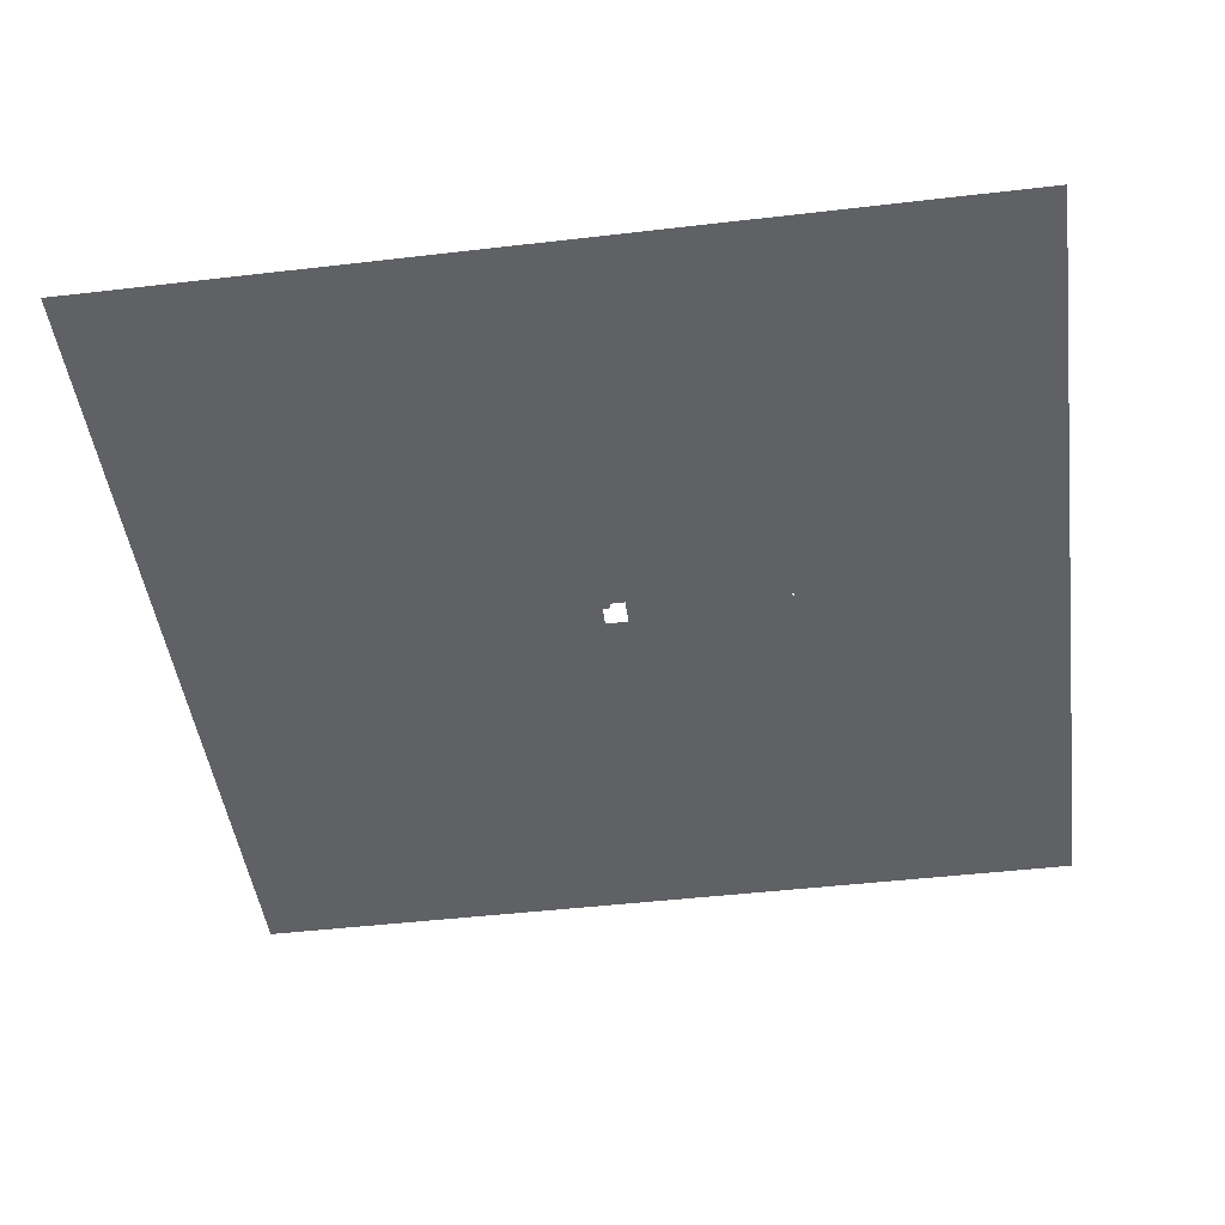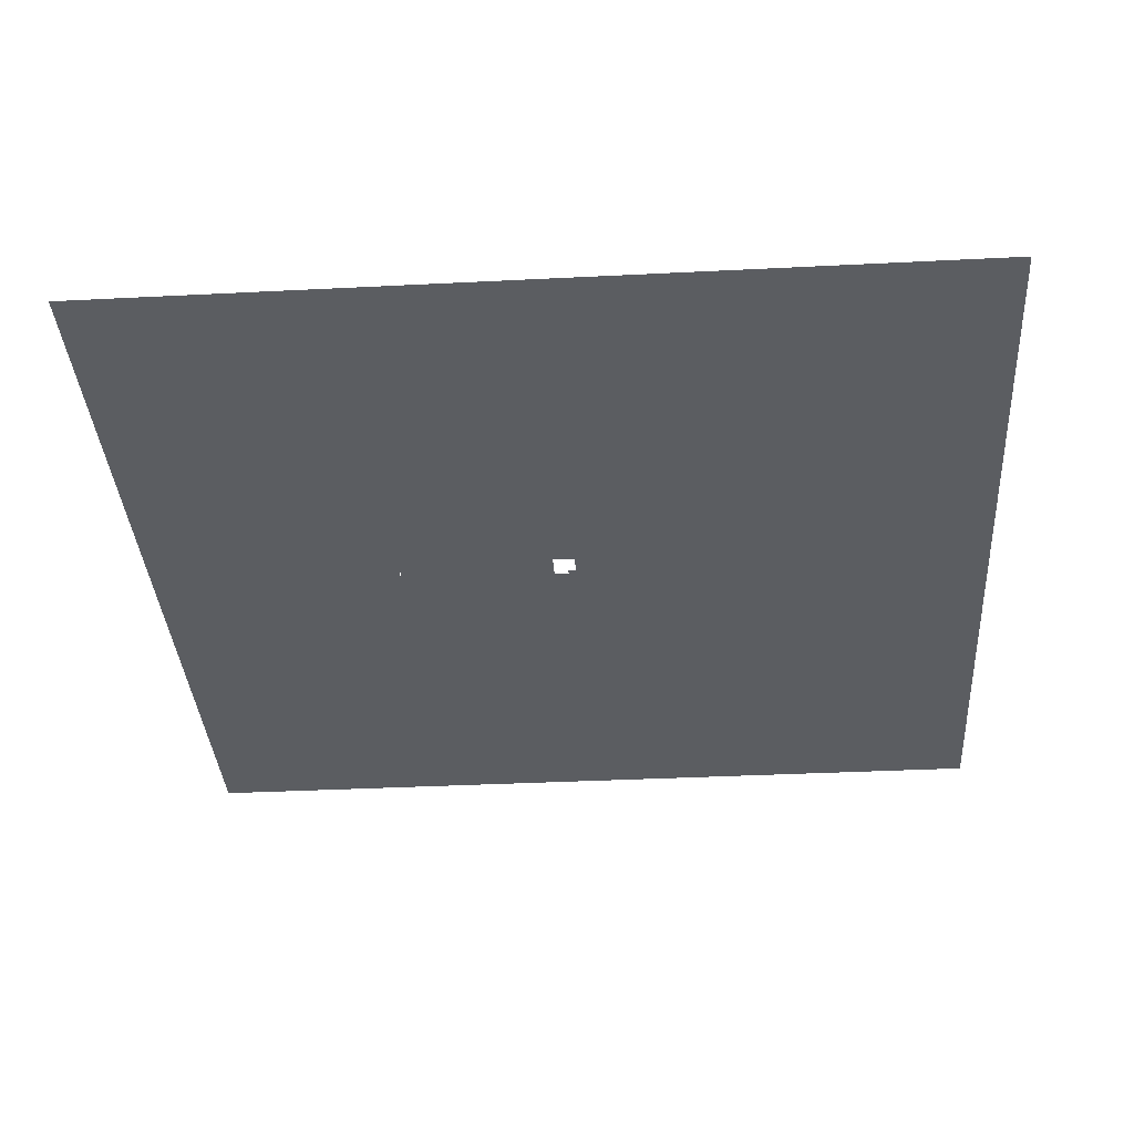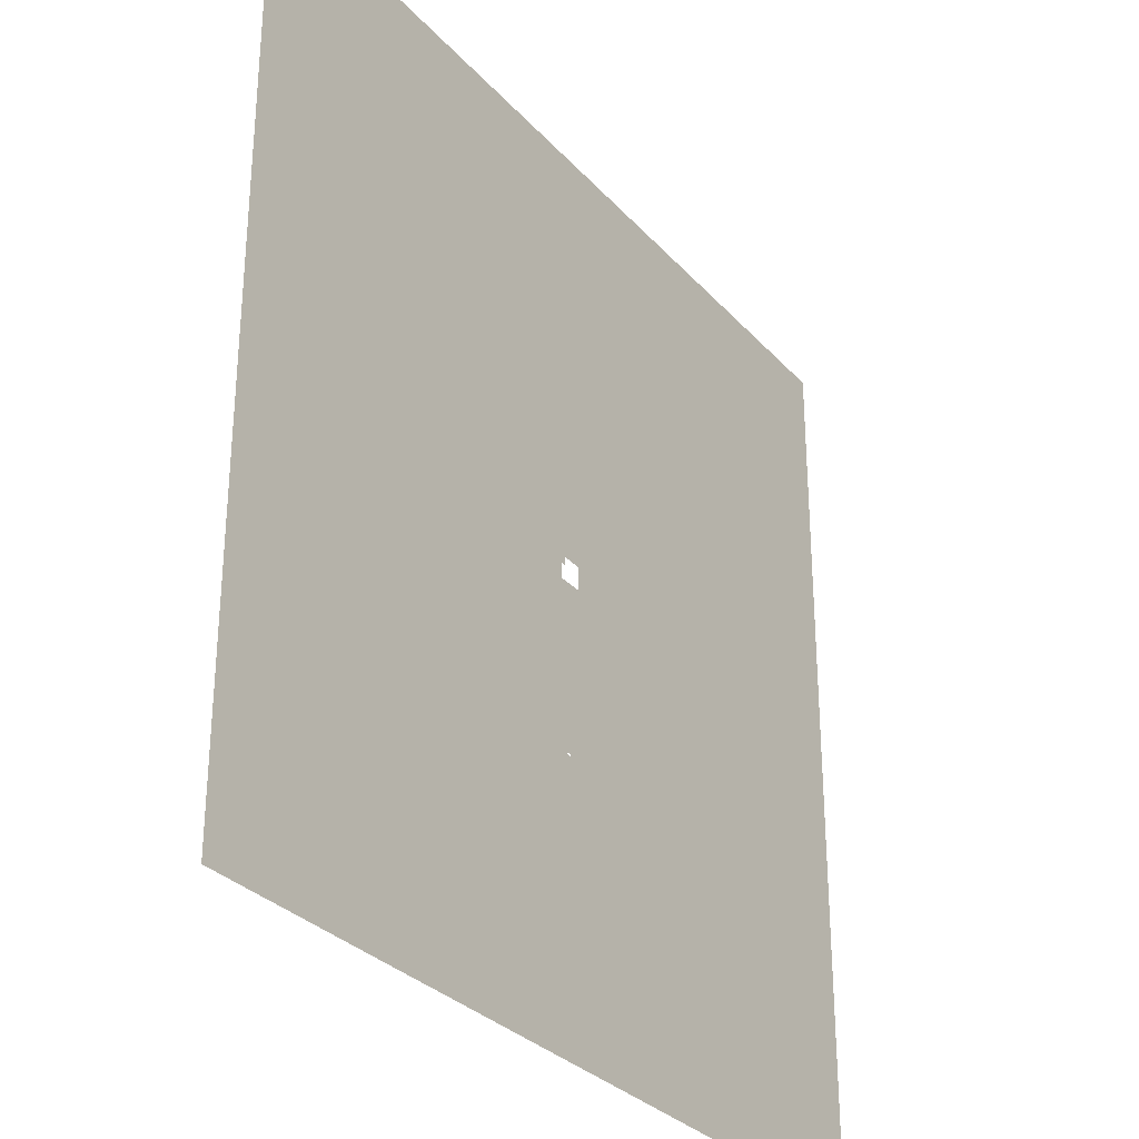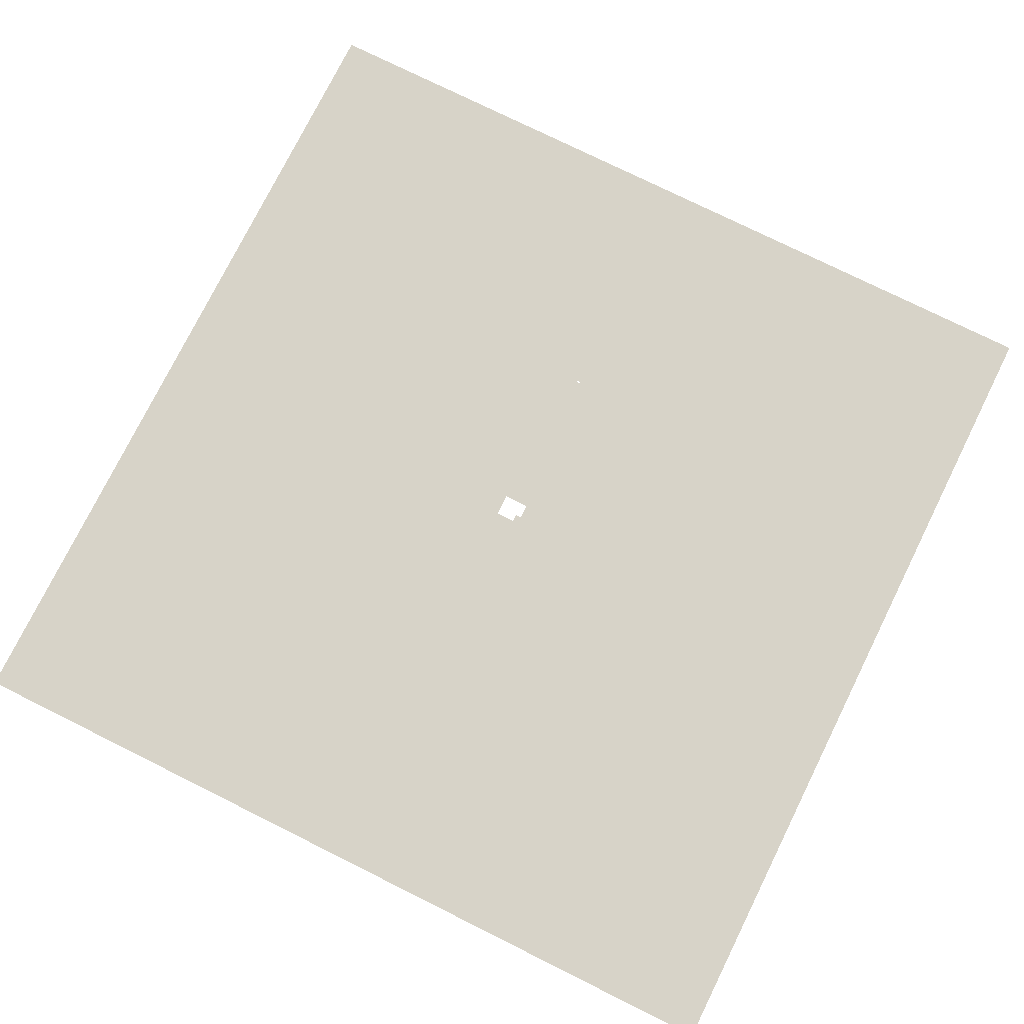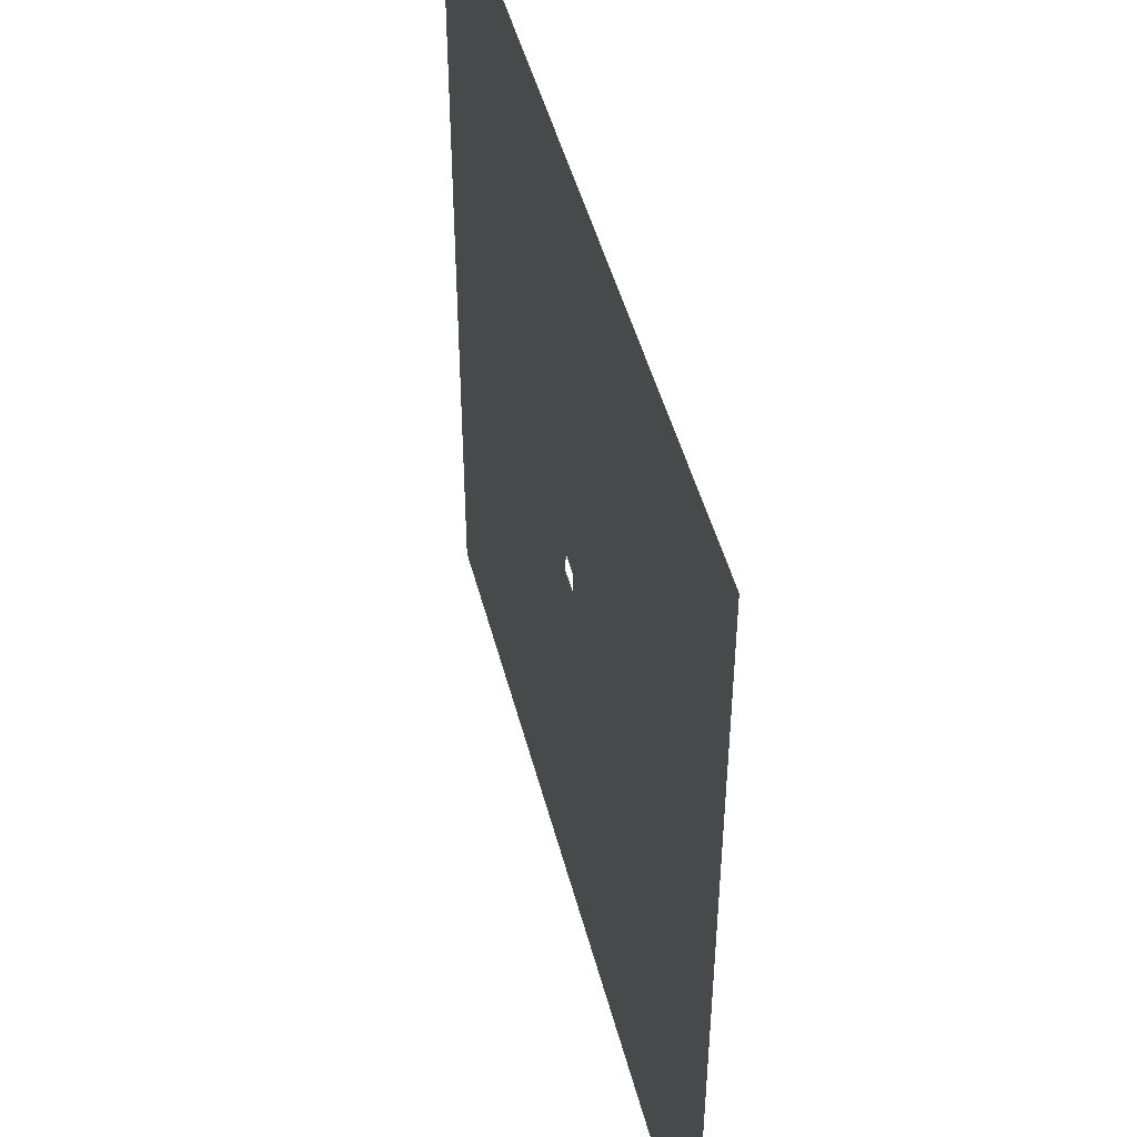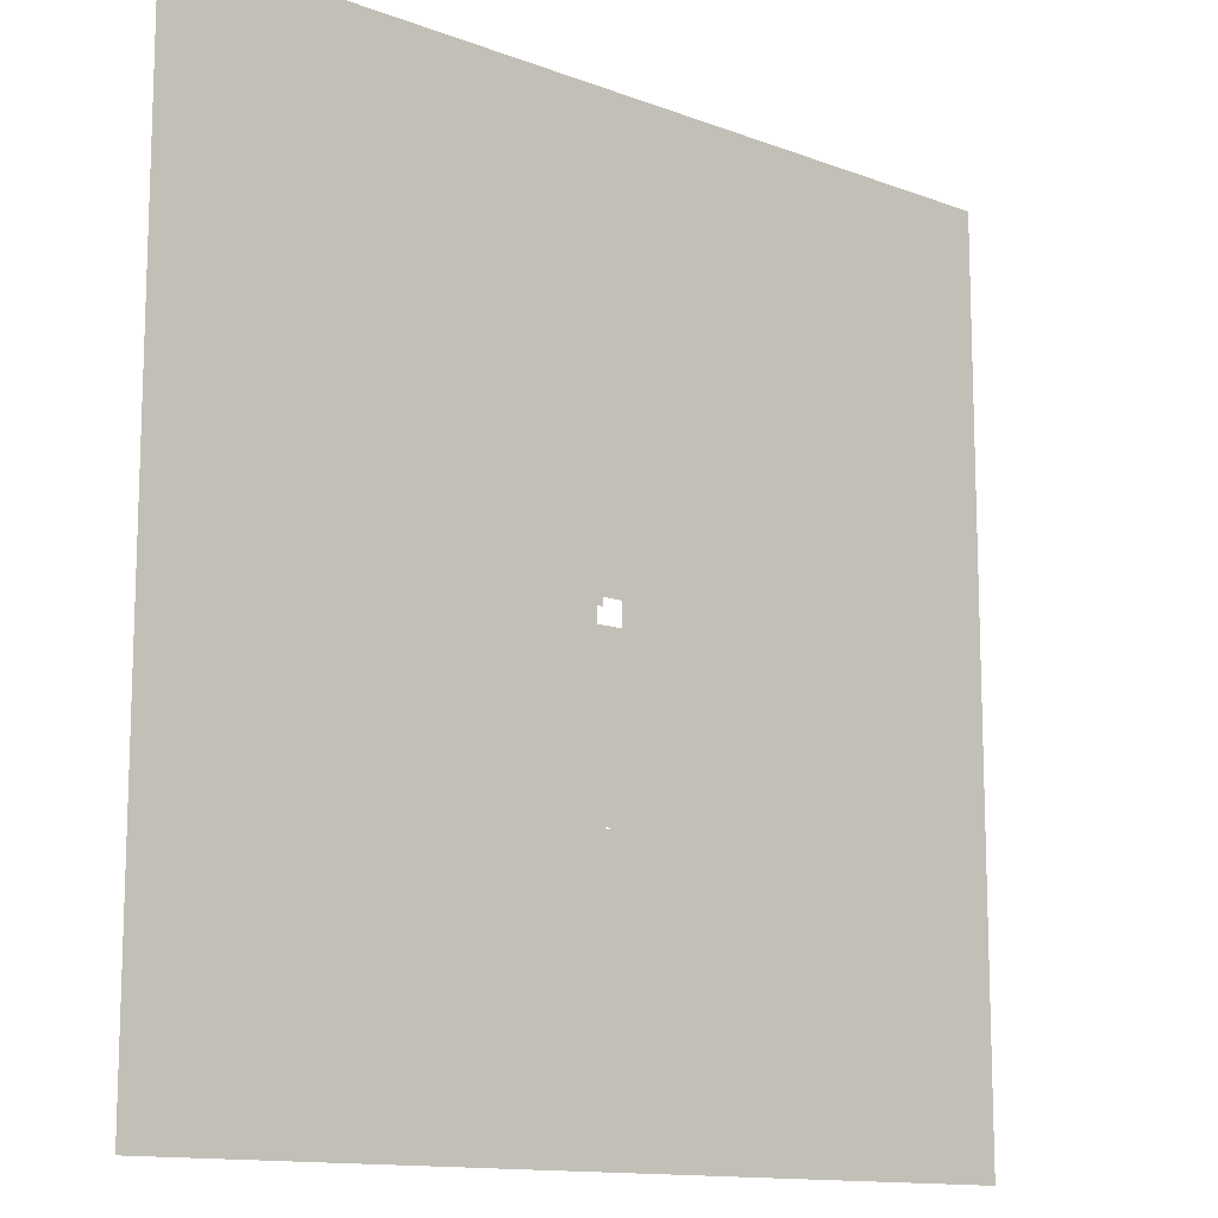
<metadata>
{"format":"obj","ext":"obj","renderer":"f3d","projection":"perspective","resolution":1024,"background":"white","views":[{"elev":-46.3,"azim":-82.4,"up":"+Z"},{"elev":-36.0,"azim":93.8,"up":"+Z"},{"elev":-30.5,"azim":-56.4,"up":"+Y"},{"elev":76.5,"azim":-153.6,"up":"+Z"},{"elev":47.5,"azim":75.7,"up":"+Y"},{"elev":-12.8,"azim":-41.1,"up":"+Y"}]}
</metadata>
<code>
g background_2_presidential_1_ground_terrain
v -23.57 -36.24 -0.03058
v 38.01 -36.24 -0.03058
v 7.677 -417.1 -0.03058
v 0.2757 -417.1 -0.03058
v 80.82 -1044 -0.0307
v 38.04 17.72 -0.03647
v 80.52 57.96 -0.0365
v 28.53 57.96 -0.03609
v 4.793 17.72 -0.03411
v 4.793 31.67 -0.03422
v -3.024 -417.7 -0.03058
v -77.09 -1044 -0.0306
v -76.79 57.96 -0.03136
v -23.57 -0.8345 -0.03058
v -9.517 -0.8345 -0.03058
v -9.517 17.72 -0.03058
v -8.514 57.96 -0.03384
v -8.514 17.72 -0.03279
v -0.7531 -417.7 -0.03058
v 0.2757 -420.6 -0.03058
v -0.7531 -420.1 -0.03058
v -3.024 -420.1 -0.03058
v 7.658 -420.6 -0.03058
v 7.677 -417.1 -0.03058
v -3.024 -417.7 -0.03058
v -1031 1037 -0.03058
v -1031 1037 -0.03058
v -87.21 66.18 -0.03058
v -1031 648 -0.03058
v -855.7 1037 -0.03058
v -87.21 229.6 -0.03541
v -1031 -1044 -0.03058
v -1031 641 -0.03058
v -87.21 57.96 -0.03058
v -87.21 -1044 -0.03058
v 113.6 83.89 -0.03053
v 126.2 66.18 -0.03639
v 90.2 66.18 -0.03658
v 90.2 97.26 -0.03643
v -7.683 144.6 -0.03592
v -8.514 66.18 -0.03399
v -76.79 66.18 -0.03139
v -76.79 209.4 -0.03554
v 80.52 95.84 -0.0364
v 80.52 66.18 -0.03654
v 4.793 66.18 -0.03482
v -0.5902 144.6 -0.03598
v 126.2 57.96 -0.03636
v 1041 -859.1 -0.03058
v 1041 -1044 -0.03058
v 90.2 -1044 -0.03058
v 90.2 57.96 -0.03658
v 17.03 57.96 -0.0358
v 4.793 44.39 -0.03434
v 4.793 57.96 -0.03473
v 1041 1037 -0.03058
v 1041 68.64 -0.03058
v 90.2 1037 -0.03058
v 1041 57.96 -0.03058
v 80.52 1037 -0.03058
v 4.793 1037 -0.03058
v -8.514 1037 -0.03058
v -76.79 1037 -0.03058
v -87.21 1037 -0.03058
v 80.52 199.1 -0.01393
v 80.1 66.59 -0.01393
v 80.52 66.18 -0.01393
v 80.1 199.1 -0.01393
v 5.256 66.59 -0.01393
v 80.82 199.1 -0.01393
v 80.1 199.1 -0.01393
v 80.52 199.1 -0.01393
v -76.79 66.18 -0.01393
v -8.26 66.18 -0.01393
v -8.514 66.18 -0.01393
v -8.814 66.89 -0.01393
v -76.49 66.89 -0.01393
v -76.79 209.3 -0.01393
v -7.817 144.8 0.009857
v -7.263 144.6 0.009857
v -76.49 209.3 -0.01393
v 28.39 58.26 -0.01393
v 4.368 31.78 -0.01393
v 4.493 31.78 -0.01393
v 4.368 17.72 -0.01393
v 4.493 17.72 -0.01393
v 126.2 57.66 -0.01393
v 126.2 57.96 -0.01393
v 90.2 57.96 -0.01393
v 90.5 57.66 -0.01393
v 90.2 -36.24 -0.01393
v 90.5 -36.24 -0.01393
v 80.82 199.1 -0.01393
v 80.82 65.88 -0.01393
v 80.1 199.1 -0.01393
v 80.1 66.59 -0.01393
v 4.493 65.88 -0.01393
v 5.256 66.59 -0.01393
v -0.6286 144.5 0.009857
v 0.1343 144.7 0.009857
v 126.2 66.18 -0.01393
v 90.2 66.18 -0.01393
v 90.5 66.48 -0.01393
v 126.2 66.48 -0.01393
v 90.2 199.1 -0.01393
v 90.5 199.1 -0.01393
v -86.91 66.18 -0.01393
v -87.21 229.5 -0.01393
v -86.91 229.5 -0.01393
v -87.21 66.18 -0.01393
v -8.858 57.96 -0.01393
v -76.81 57.96 -0.01393
v -77.09 58.26 -0.01393
v -8.411 58.26 -0.01393
v -8.411 17.72 -0.01393
v -8.845 17.72 -0.01393
v -77.09 -36.24 -0.01393
v -76.79 -36.24 -0.01393
v 4.368 31.78 -0.01393
v 28.39 58.26 -0.01393
v 4.832 31.63 -0.01393
v 4.793 17.72 -0.01393
v 4.368 17.72 -0.01393
v 28.71 57.74 -0.01393
v 80.82 58.26 -0.01393
v 80.52 57.96 -0.01393
v 80.82 -36.24 -0.01393
v 80.52 -36.24 -0.01393
v -86.91 57.96 -0.01393
v -87.21 -36.24 -0.01393
v -87.21 57.96 -0.01393
v -86.91 -36.24 -0.01393
v 126.2 57.66 -0.01393
v 90.5 57.66 -0.01393
v 90.2 57.96 -0.01393
v 126.2 57.96 -0.01393
v 90.2 -36.24 -0.01393
v 90.5 -36.24 -0.01393
v 4.793 57.96 -0.01393
v 4.793 44.39 -0.01393
v 4.407 58.47 -0.01393
v 4.471 43.48 -0.01393
v 17.03 57.96 -0.01393
v 18.1 58.47 -0.01393
v -76.49 209.3 -0.01393
v -76.49 66.48 -0.01393
v -76.49 66.89 -0.01393
v 80.52 57.96 -0.01393
v 28.53 57.96 -0.01393
v 28.71 57.74 -0.01393
v 4.793 17.72 -0.01393
v 4.493 17.72 -0.01393
v 4.368 17.72 -0.01393
g background_2_presidential_1_ground_terrain_0
f 3 2 1
f 4 3 1
f 5 2 3
f 6 2 5
f 7 6 5
f 6 7 8
f 8 9 6
f 8 10 9
f 11 4 1
f 12 11 1
f 13 12 1
f 14 13 1
f 14 15 13
f 15 16 13
f 17 13 16
f 18 17 16
f 19 4 11
f 4 19 20
f 19 21 20
f 21 22 20
f 22 12 20
f 12 5 20
f 23 20 5
f 23 5 24
f 22 25 12
f 28 27 26
f 26 29 28
f 27 28 30
f 28 31 30
f 34 33 32
f 32 35 34
f 38 37 36
f 36 39 38
f 42 41 40
f 43 42 40
f 46 45 44
f 47 46 44
f 50 49 48
f 48 51 50
f 48 52 51
f 55 54 53
g background_2_presidential_1_ground_terrain_1
f 57 56 36
f 37 57 36
f 56 58 36
f 58 39 36
f 57 37 48
f 59 57 48
f 49 59 48
f 39 58 60
f 44 39 60
f 44 45 39
f 45 38 39
f 47 44 60
f 61 47 60
f 40 47 61
f 46 47 40
f 41 46 40
f 62 40 61
f 40 62 63
f 43 40 63
f 46 41 17
f 55 46 17
f 55 17 18
f 54 55 18
f 38 45 7
f 45 8 7
f 7 52 38
f 51 52 7
f 5 51 7
f 43 63 64
f 31 43 64
f 31 28 43
f 28 42 43
f 42 13 17
f 42 28 13
f 41 42 17
f 28 34 13
f 33 34 28
f 29 33 28
f 12 13 34
f 35 12 34
f 30 31 64
f 37 38 52
f 48 37 52
f 54 10 8
f 53 54 8
f 53 8 45
f 10 54 18
f 9 10 18
f 53 45 46
f 55 53 46
g background_2_presidential_1_ground_terrain_2
f 67 66 65
f 68 65 66
f 66 67 69
f 72 71 70
f 75 74 73
f 74 76 73
f 73 76 77
f 78 73 77
f 79 76 74
f 80 79 74
f 81 78 77
f 84 83 82
f 83 84 85
f 86 85 84
f 89 88 87
f 90 89 87
f 91 89 90
f 92 91 90
f 95 94 93
f 96 94 95
f 97 94 96
f 98 97 96
f 99 97 98
f 100 99 98
f 103 102 101
f 104 103 101
f 105 102 103
f 106 105 103
f 109 108 107
f 110 107 108
f 113 112 111
f 114 113 111
f 115 114 111
f 116 115 111
f 117 112 113
f 118 112 117
f 121 120 119
f 122 121 119
f 123 122 119
f 124 120 121
f 125 120 124
f 126 125 124
f 127 125 126
f 128 127 126
f 131 130 129
f 132 129 130
f 135 134 133
f 136 135 133
f 137 134 135
f 138 134 137
f 141 140 139
f 141 142 140
f 140 142 143
f 143 141 139
f 142 144 143
f 144 141 143
f 147 146 145
f 150 149 148
f 153 152 151

</code>
